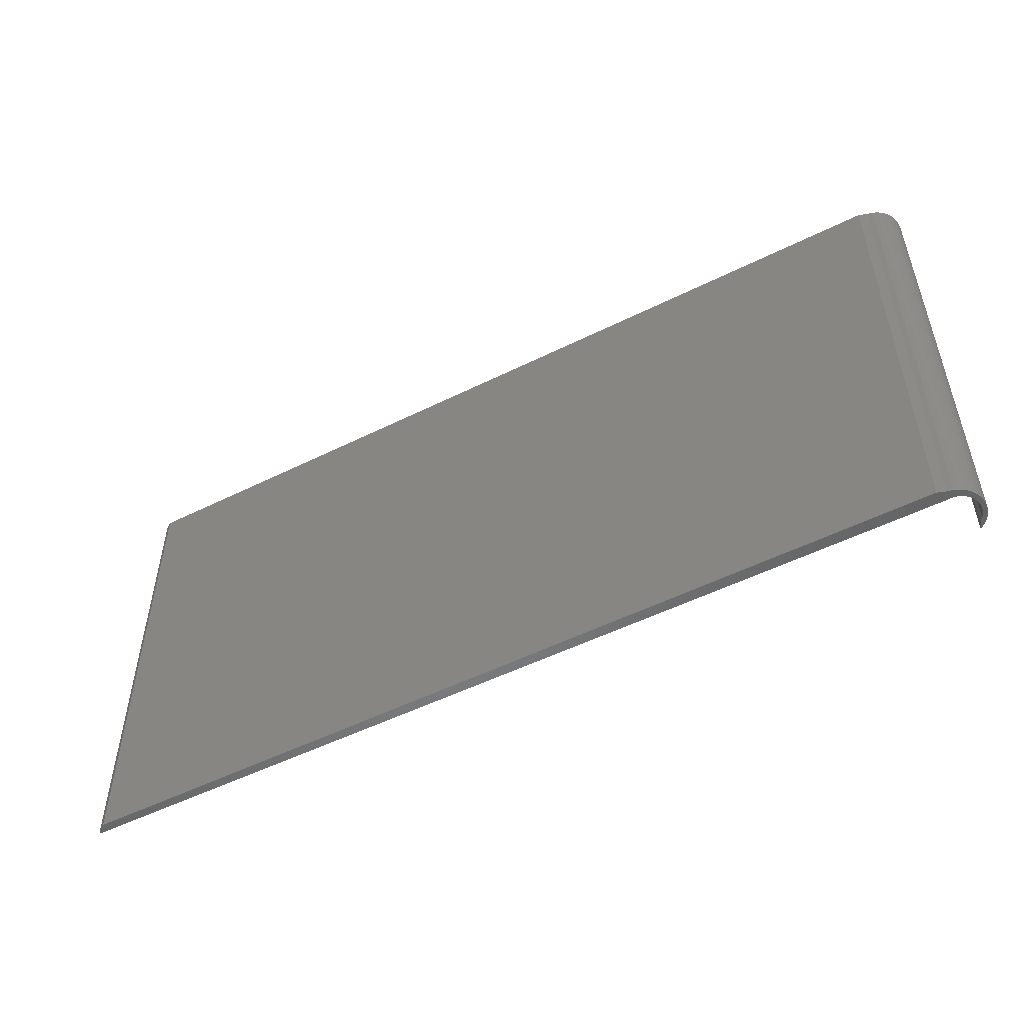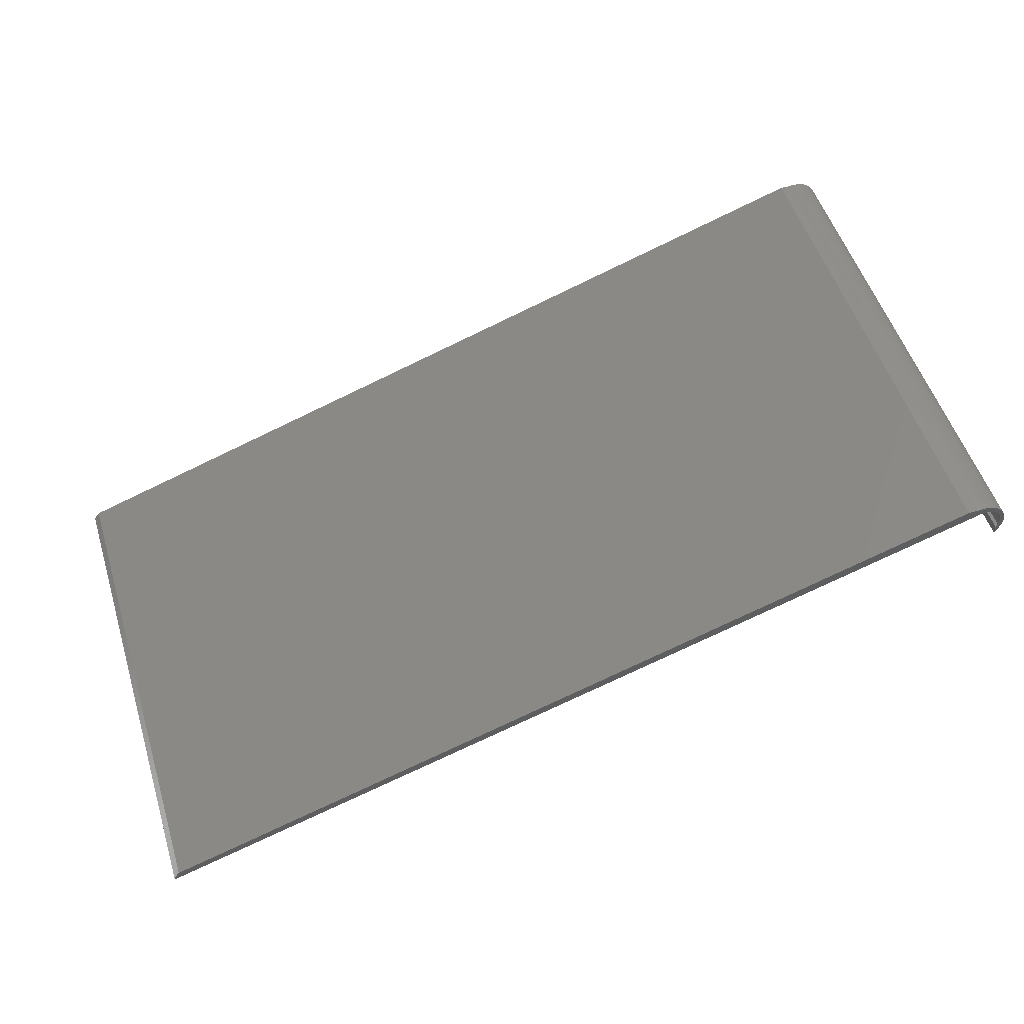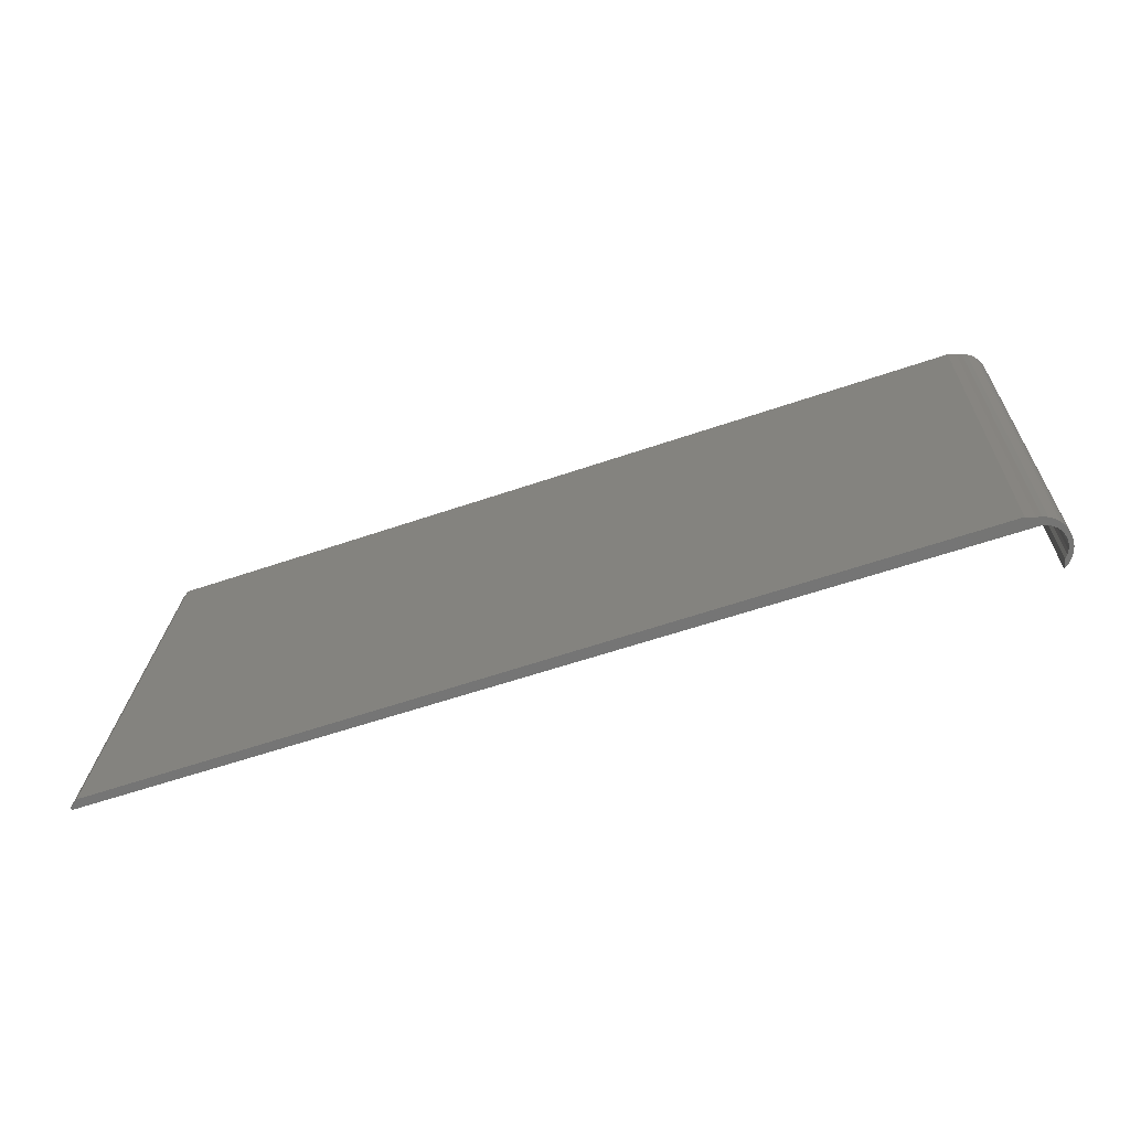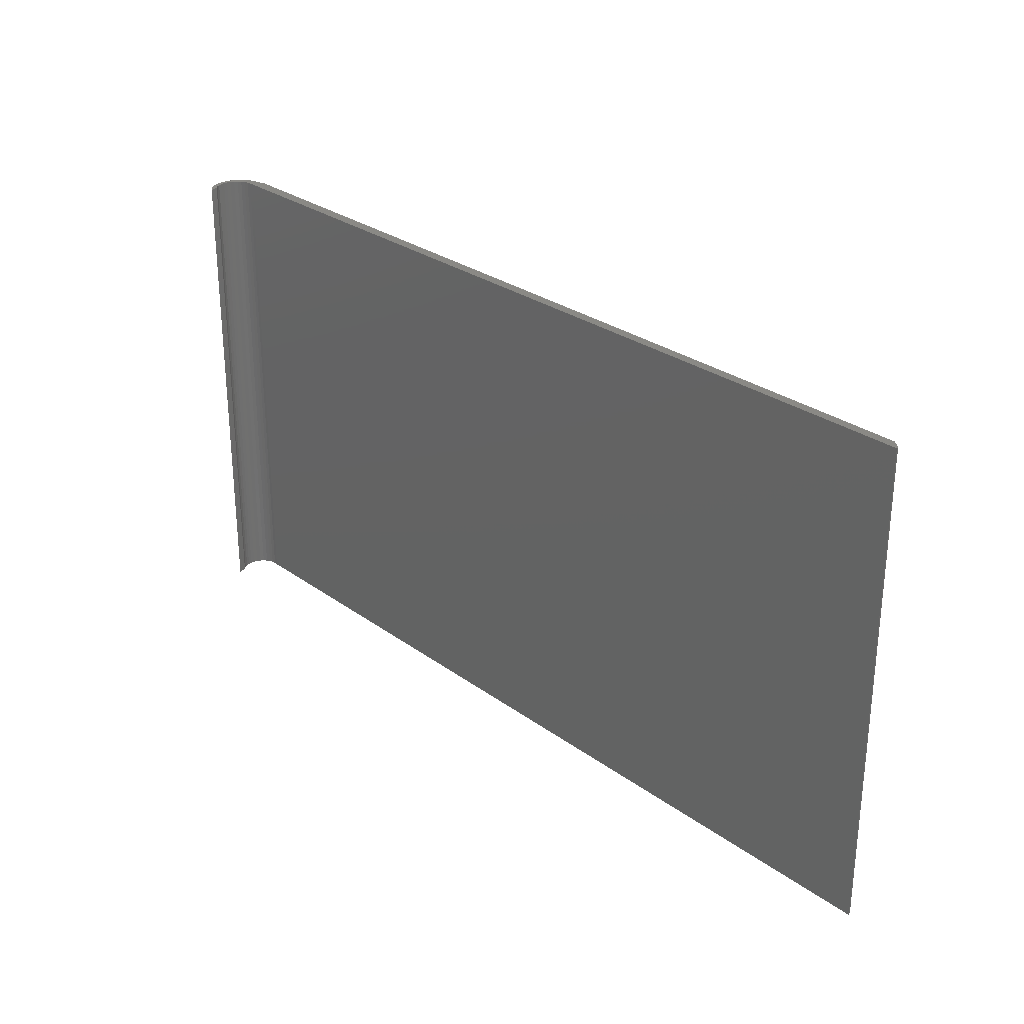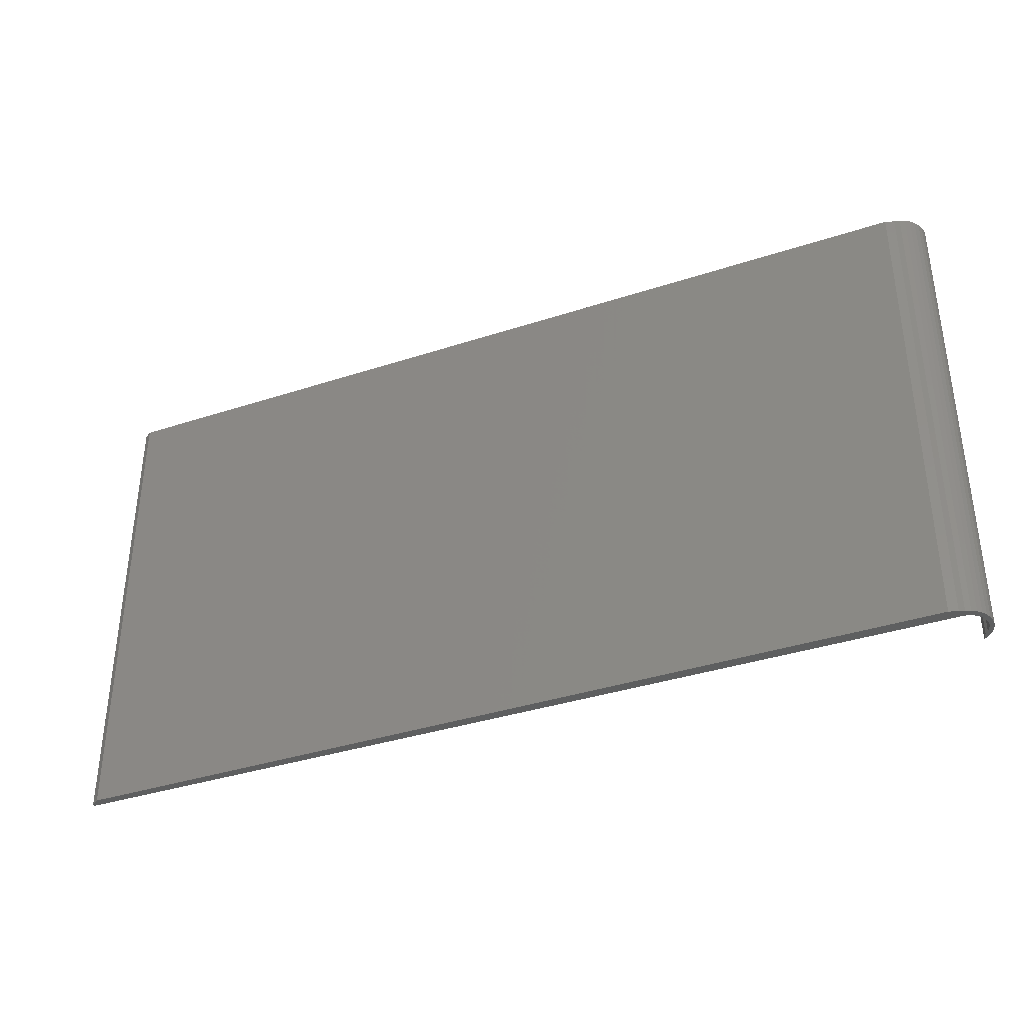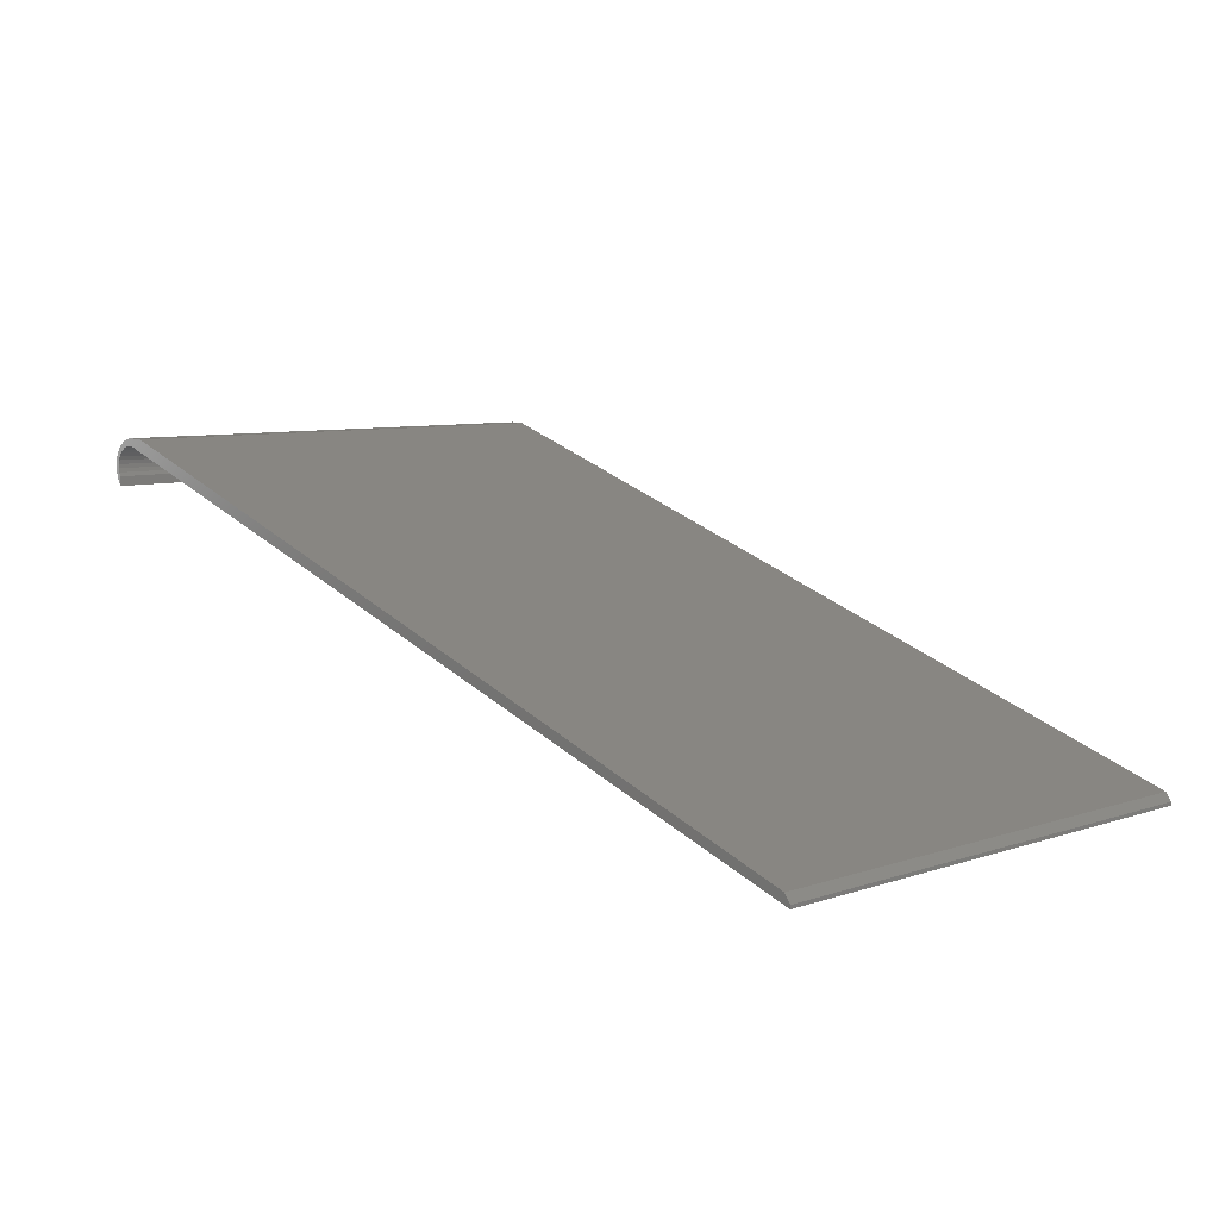
<metadata>
{"format":"stl","ext":"stl","renderer":"f3d","projection":"perspective","resolution":1024,"background":"white","views":[{"elev":-52.2,"azim":9.2,"up":"+Y"},{"elev":52.7,"azim":-17.3,"up":"+Z"},{"elev":22.1,"azim":2.2,"up":"+Z"},{"elev":28.3,"azim":-151.3,"up":"+Y"},{"elev":-37.2,"azim":3.9,"up":"+Y"},{"elev":7.5,"azim":-133.6,"up":"+Z"}]}
</metadata>
<code>
# stl→obj: 64 verts, 124 faces
v 0.3501 -0.6328 0.1283
v -0.75 -0.6328 -0.2422
v -0.75 -0.6328 -0.2465
v -0.7426 -0.6328 -0.2318
v 0.3774 -0.6328 0.1356
v 0.3711 -0.6328 0.1388
v 0.3601 -0.6328 0.1312
v 0.3653 -0.6328 0.1312
v 0.3878 -0.6328 0.126
v 0.3796 -0.6328 0.1252
v 0.3832 -0.6328 0.1215
v 0.3915 -0.6328 0.12
v 0.3862 -0.6328 0.1172
v 0.3882 -0.6328 0.1123
v 0.3939 -0.6328 0.1133
v 0.3892 -0.6328 0.1072
v 0.395 -0.6328 0.1063
v 0.3893 -0.6328 0.102
v 0.3948 -0.6328 0.0992
v 0.3883 -0.6328 0.09687
v 0.3932 -0.6328 0.09228
v 0.3863 -0.6328 0.09202
v 0.3863 -0.6328 0.07993
v 0.3904 -0.6328 0.08578
v 0.338 -0.6328 0.1404
v 0.3549 -0.6328 0.1302
v 0.3831 -0.6328 0.1313
v 0.3704 -0.6328 0.1301
v 0.3752 -0.6328 0.1281
v 0.3642 -0.6328 0.1406
v 0.3571 -0.6328 0.1412
v 0.3501 -0.6328 0.1404
v -0.75 -6.711e-19 -0.2465
v -0.75 -4.337e-19 -0.2422
v 0.3501 1.423e-16 0.1283
v -0.7426 9.613e-19 -0.2318
v 0.3601 1.678e-16 0.1312
v 0.3711 1.699e-16 0.1388
v 0.3774 1.705e-16 0.1356
v 0.3653 1.683e-16 0.1312
v 0.3832 1.698e-16 0.1215
v 0.3796 1.696e-16 0.1252
v 0.3878 1.711e-16 0.126
v 0.3915 1.712e-16 0.12
v 0.3862 1.699e-16 0.1172
v 0.3882 1.698e-16 0.1123
v 0.3939 1.711e-16 0.1133
v 0.3892 1.697e-16 0.1072
v 0.395 1.708e-16 0.1063
v 0.3893 1.694e-16 0.102
v 0.3948 1.704e-16 0.0992
v 0.3883 1.69e-16 0.09687
v 0.3932 1.698e-16 0.09228
v 0.3863 1.685e-16 0.09202
v 0.3904 1.691e-16 0.08578
v 0.3863 1.436e-16 0.07993
v 0.338 1.416e-16 0.1404
v 0.3549 1.671e-16 0.1302
v 0.3831 1.709e-16 0.1313
v 0.3752 1.693e-16 0.1281
v 0.3704 1.688e-16 0.1301
v 0.3501 1.677e-16 0.1404
v 0.3571 1.685e-16 0.1412
v 0.3642 1.693e-16 0.1406
f 1 2 3
f 1 4 2
f 5 6 7
f 5 7 8
f 9 10 11
f 9 11 12
f 12 11 13
f 12 13 14
f 12 14 15
f 15 14 16
f 15 16 17
f 17 16 18
f 17 18 19
f 18 20 19
f 21 19 20
f 22 23 24
f 22 24 21
f 22 21 20
f 25 4 1
f 25 1 26
f 25 26 7
f 25 7 6
f 27 5 8
f 27 8 28
f 27 28 29
f 27 29 10
f 27 10 9
f 6 30 31
f 6 31 32
f 6 32 25
f 33 34 35
f 34 36 35
f 37 38 39
f 40 37 39
f 41 42 43
f 44 41 43
f 45 41 44
f 46 45 44
f 47 46 44
f 48 46 47
f 49 48 47
f 50 48 49
f 51 50 49
f 51 52 50
f 52 51 53
f 54 52 53
f 54 53 55
f 54 55 56
f 57 38 37
f 57 37 58
f 57 58 35
f 57 35 36
f 59 43 42
f 59 42 60
f 59 60 61
f 59 61 40
f 59 40 39
f 38 57 62
f 38 62 63
f 38 63 64
f 25 57 4
f 4 57 36
f 34 33 2
f 2 33 3
f 4 36 2
f 2 36 34
f 62 57 32
f 32 57 25
f 62 32 63
f 63 32 31
f 63 31 64
f 64 31 30
f 64 30 38
f 38 30 6
f 38 6 39
f 39 6 5
f 39 5 59
f 59 5 27
f 59 27 43
f 43 27 9
f 43 9 44
f 44 9 12
f 44 12 47
f 47 12 15
f 47 15 49
f 49 15 17
f 49 17 51
f 51 17 19
f 51 19 53
f 53 19 21
f 53 21 55
f 55 21 24
f 55 24 56
f 56 24 23
f 54 56 22
f 22 56 23
f 42 29 60
f 60 29 28
f 60 28 61
f 61 28 8
f 61 8 40
f 40 8 7
f 40 7 37
f 37 7 26
f 37 26 58
f 58 26 1
f 58 1 35
f 29 42 10
f 10 42 41
f 10 41 11
f 11 41 45
f 11 45 13
f 13 45 46
f 13 46 14
f 14 46 48
f 14 48 16
f 16 48 50
f 16 50 18
f 18 50 52
f 18 52 20
f 20 52 54
f 20 54 22
f 3 33 1
f 1 33 35

</code>
